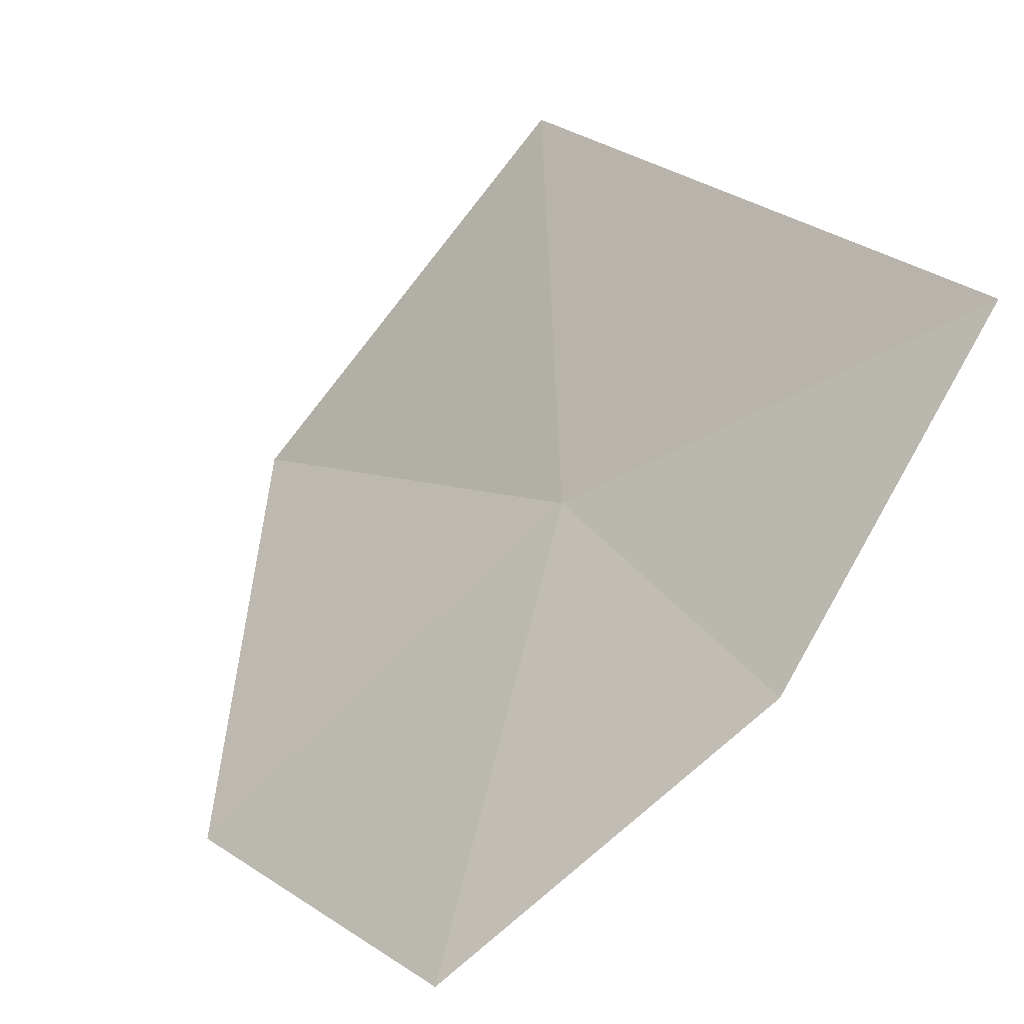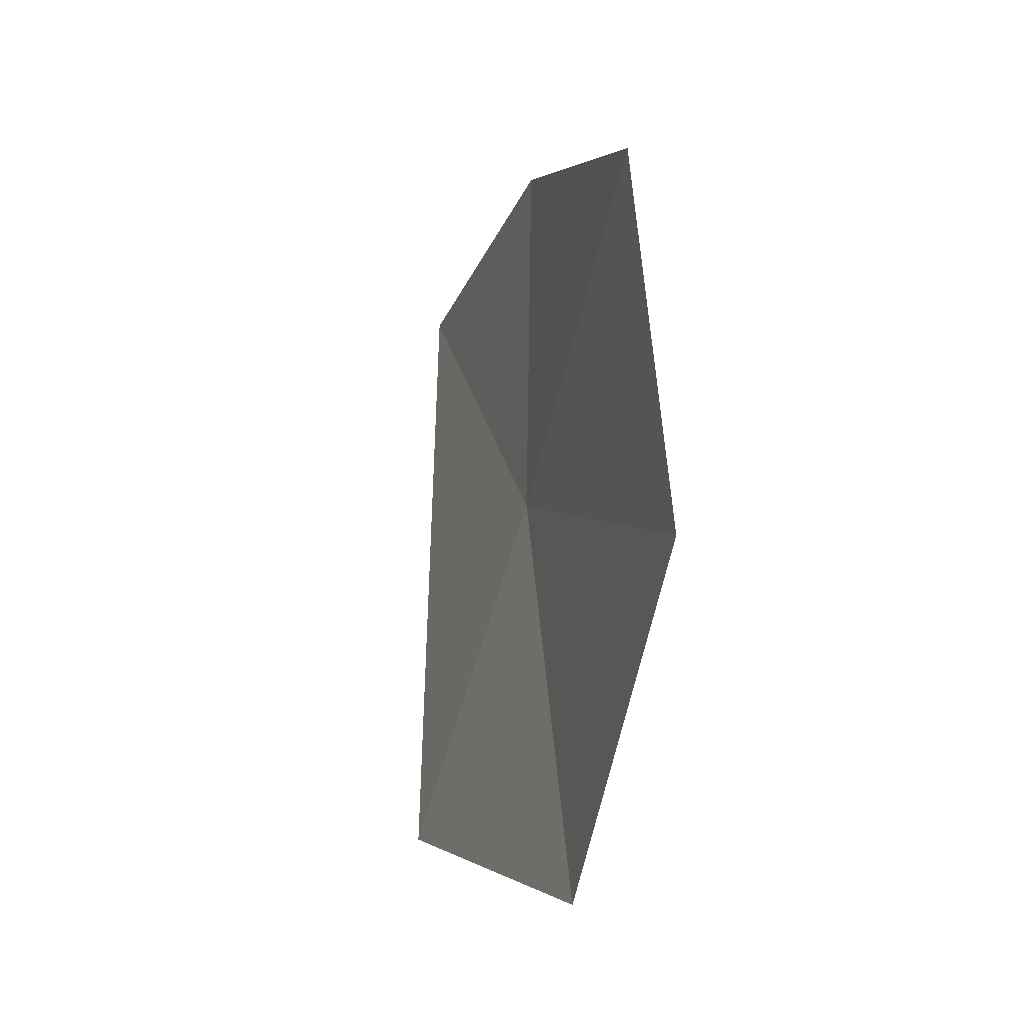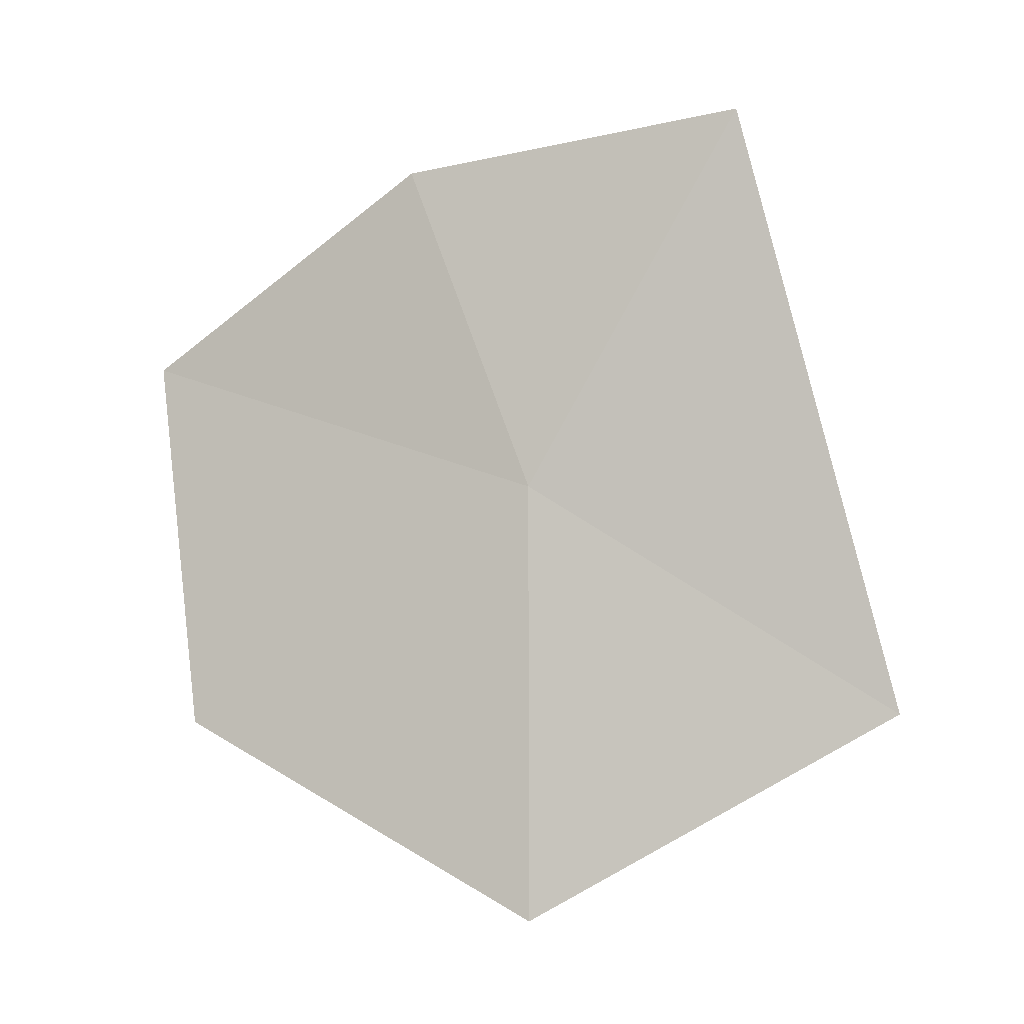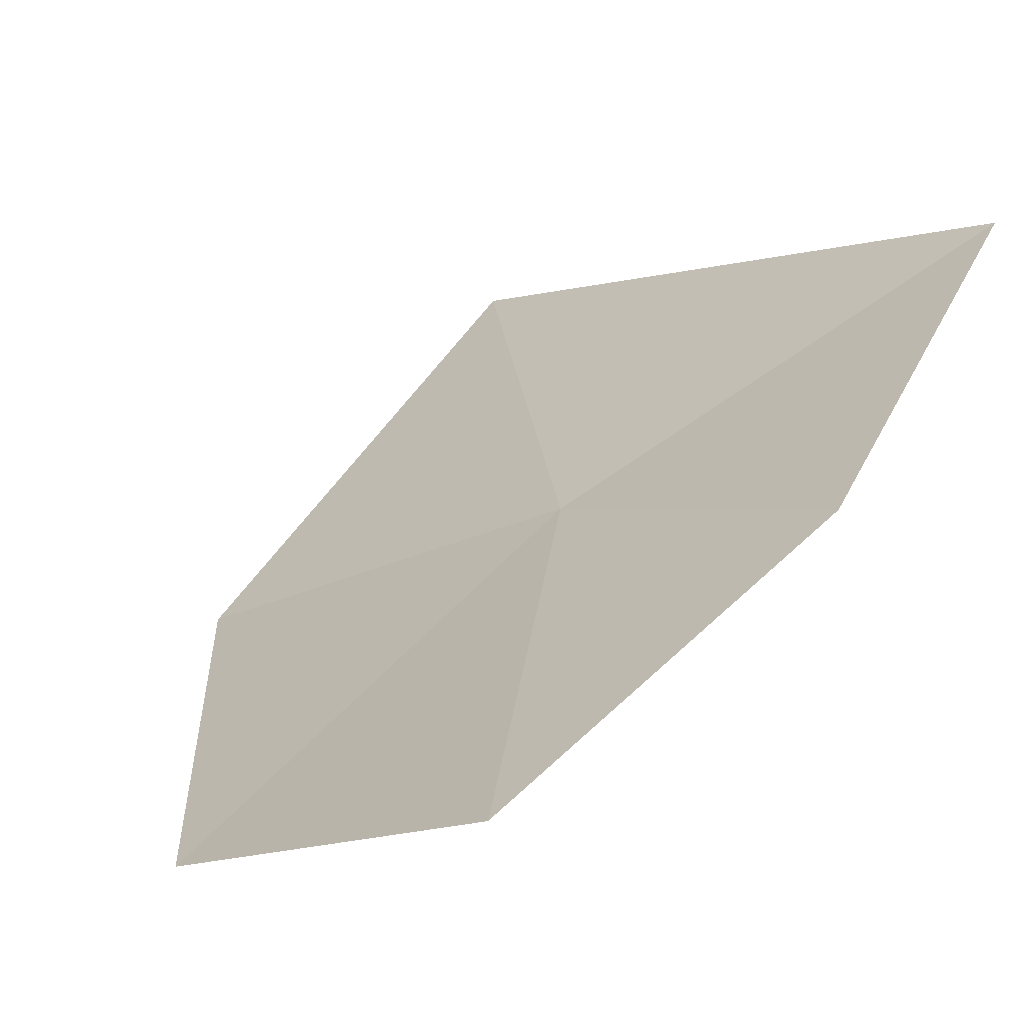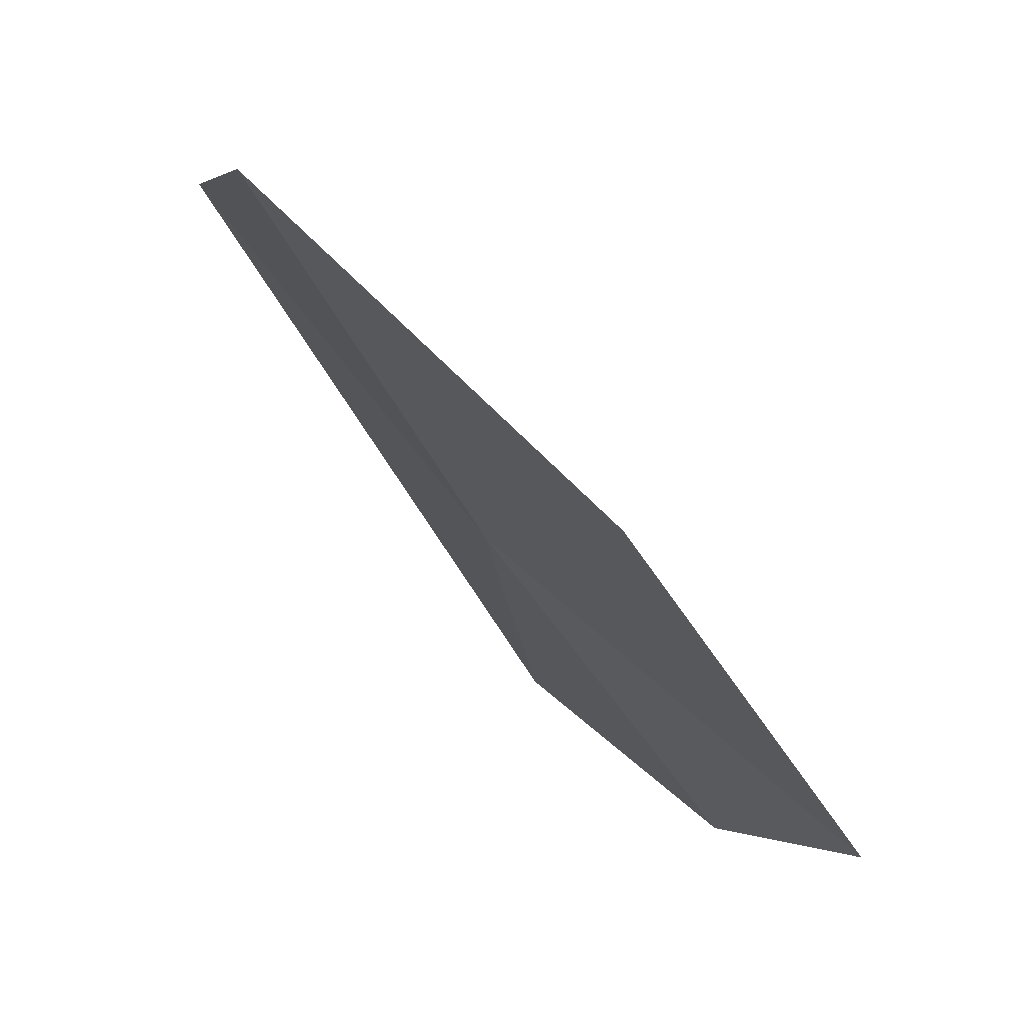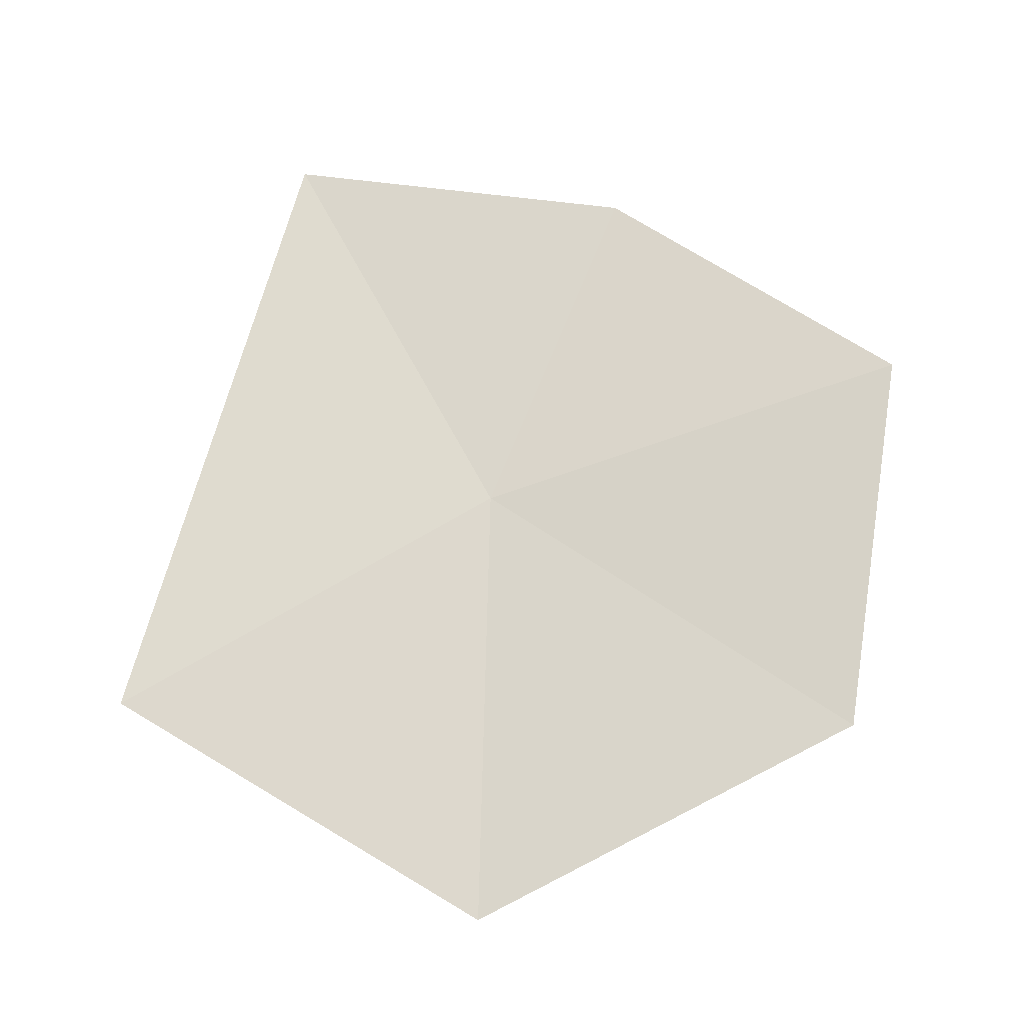
<metadata>
{"format":"obj","ext":"obj","renderer":"f3d","projection":"perspective","resolution":1024,"background":"white","views":[{"elev":10.1,"azim":-45.4,"up":"+Y"},{"elev":-32.9,"azim":-51.7,"up":"+Z"},{"elev":1.9,"azim":71.8,"up":"+Z"},{"elev":-18.1,"azim":-54.1,"up":"+Y"},{"elev":-47.1,"azim":-161.5,"up":"+Y"},{"elev":-24.0,"azim":-120.3,"up":"+Z"}]}
</metadata>
<code>
v 7.113 -9.349 15.73
v 7.627 -8.551 15.17
v 7.236 -9.388 14.63
v 6.631 -10.13 15.1
v 6.431 -10.18 16.04
v 7.312 -8.857 16.7
v 6.838 -9.584 16.56
f 1 3 2
f 1 4 3
f 1 5 4
f 1 7 5
f 1 6 7
f 1 2 6

</code>
